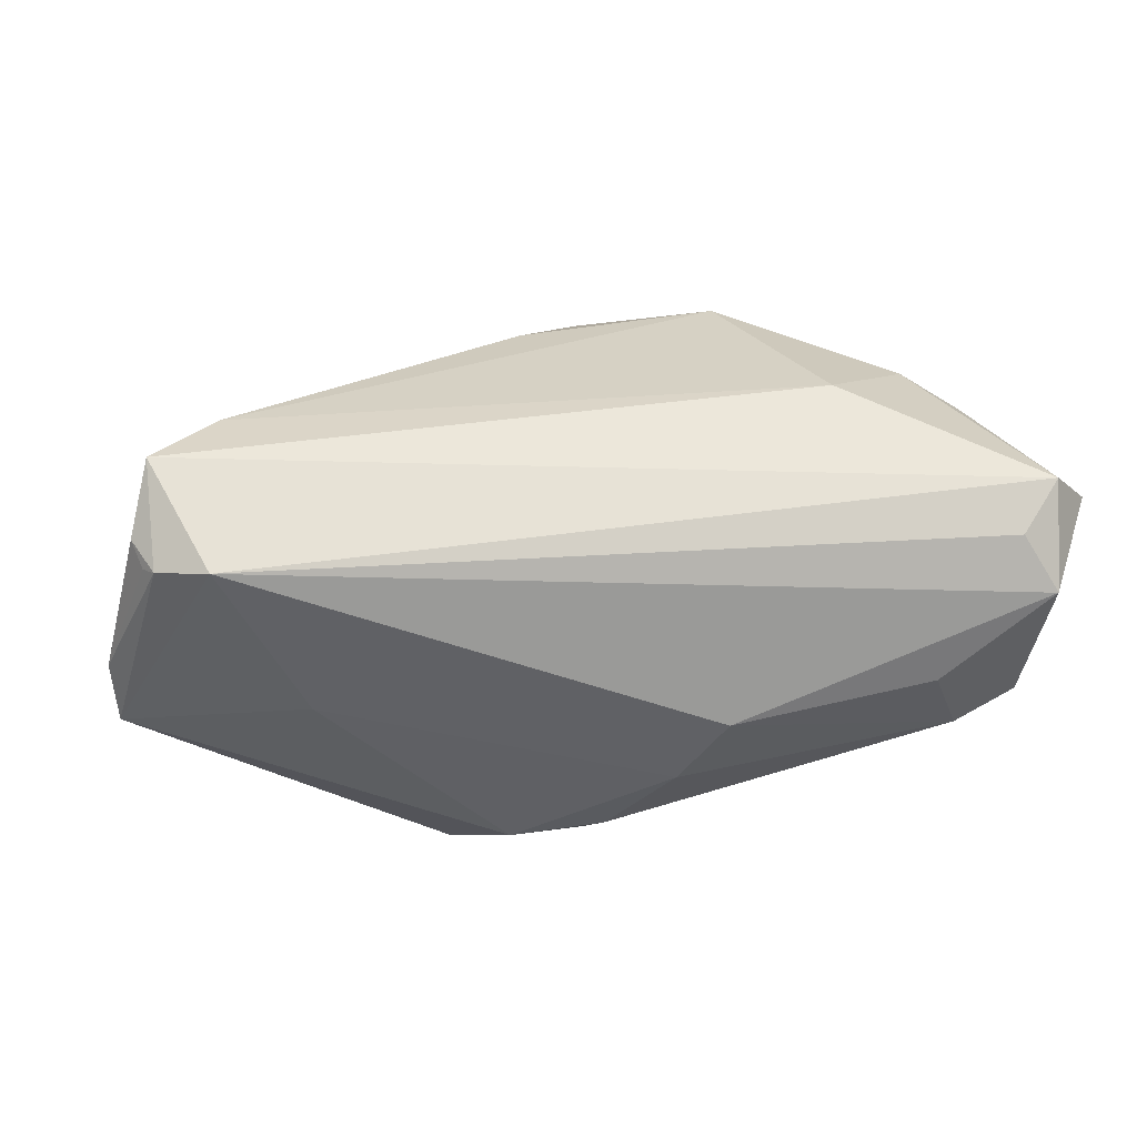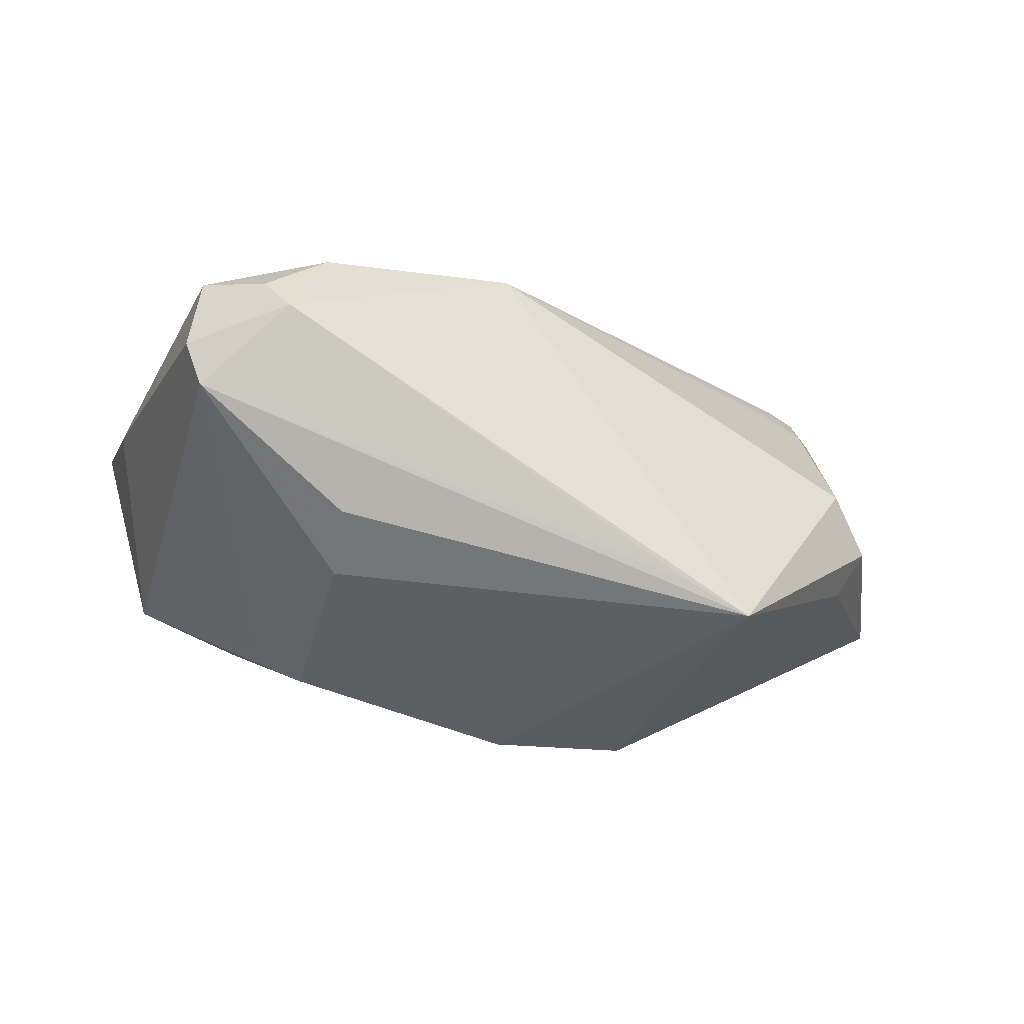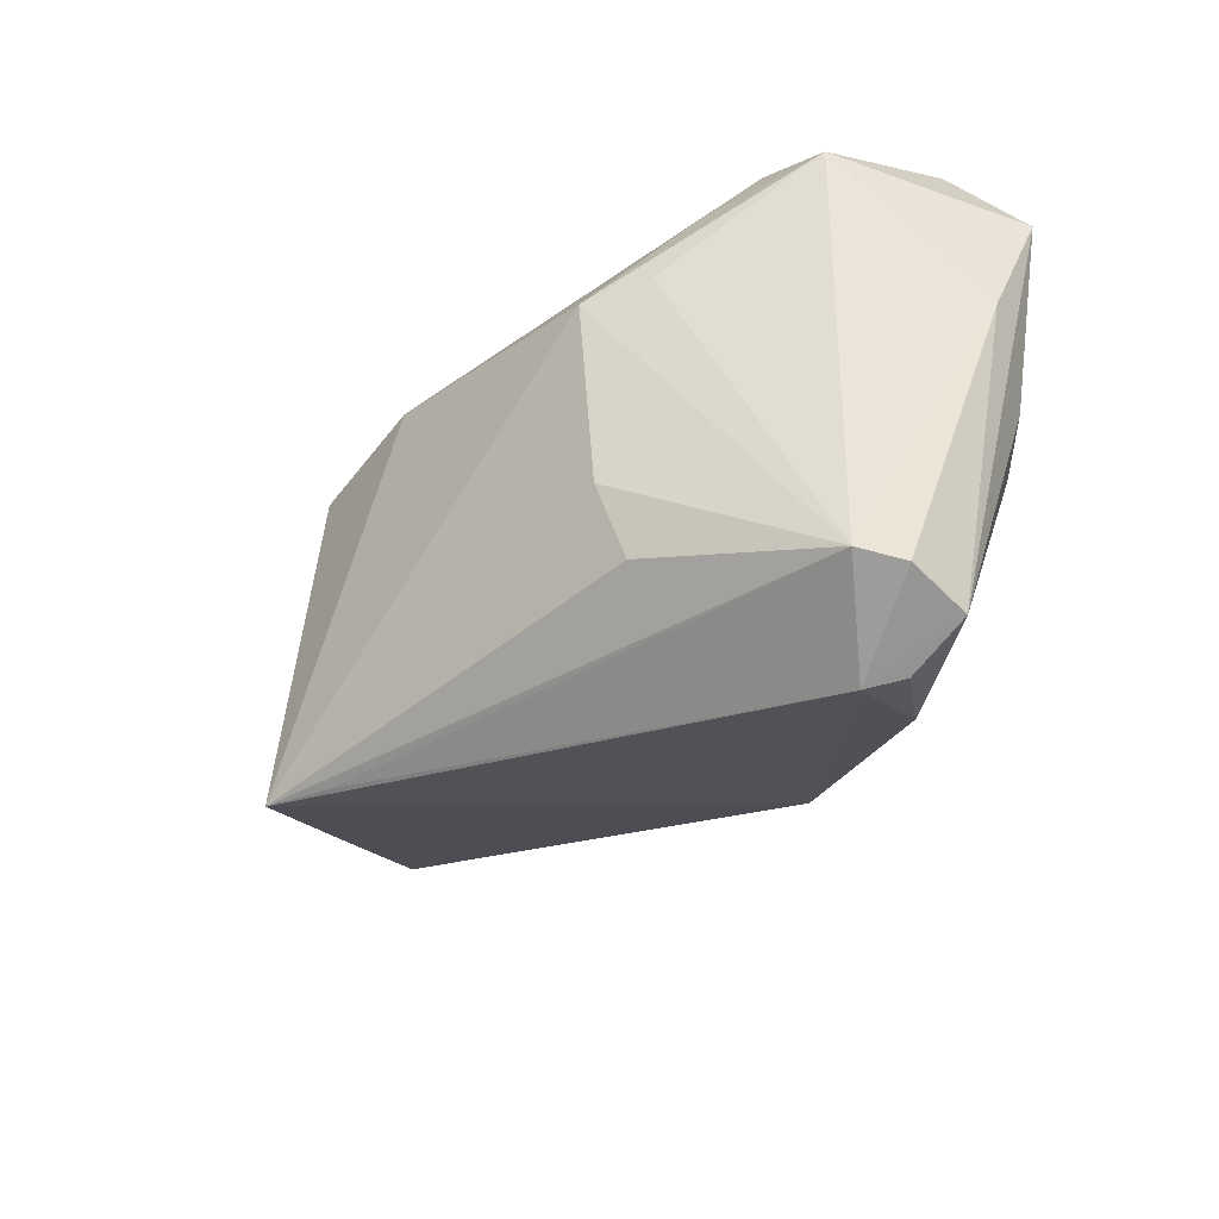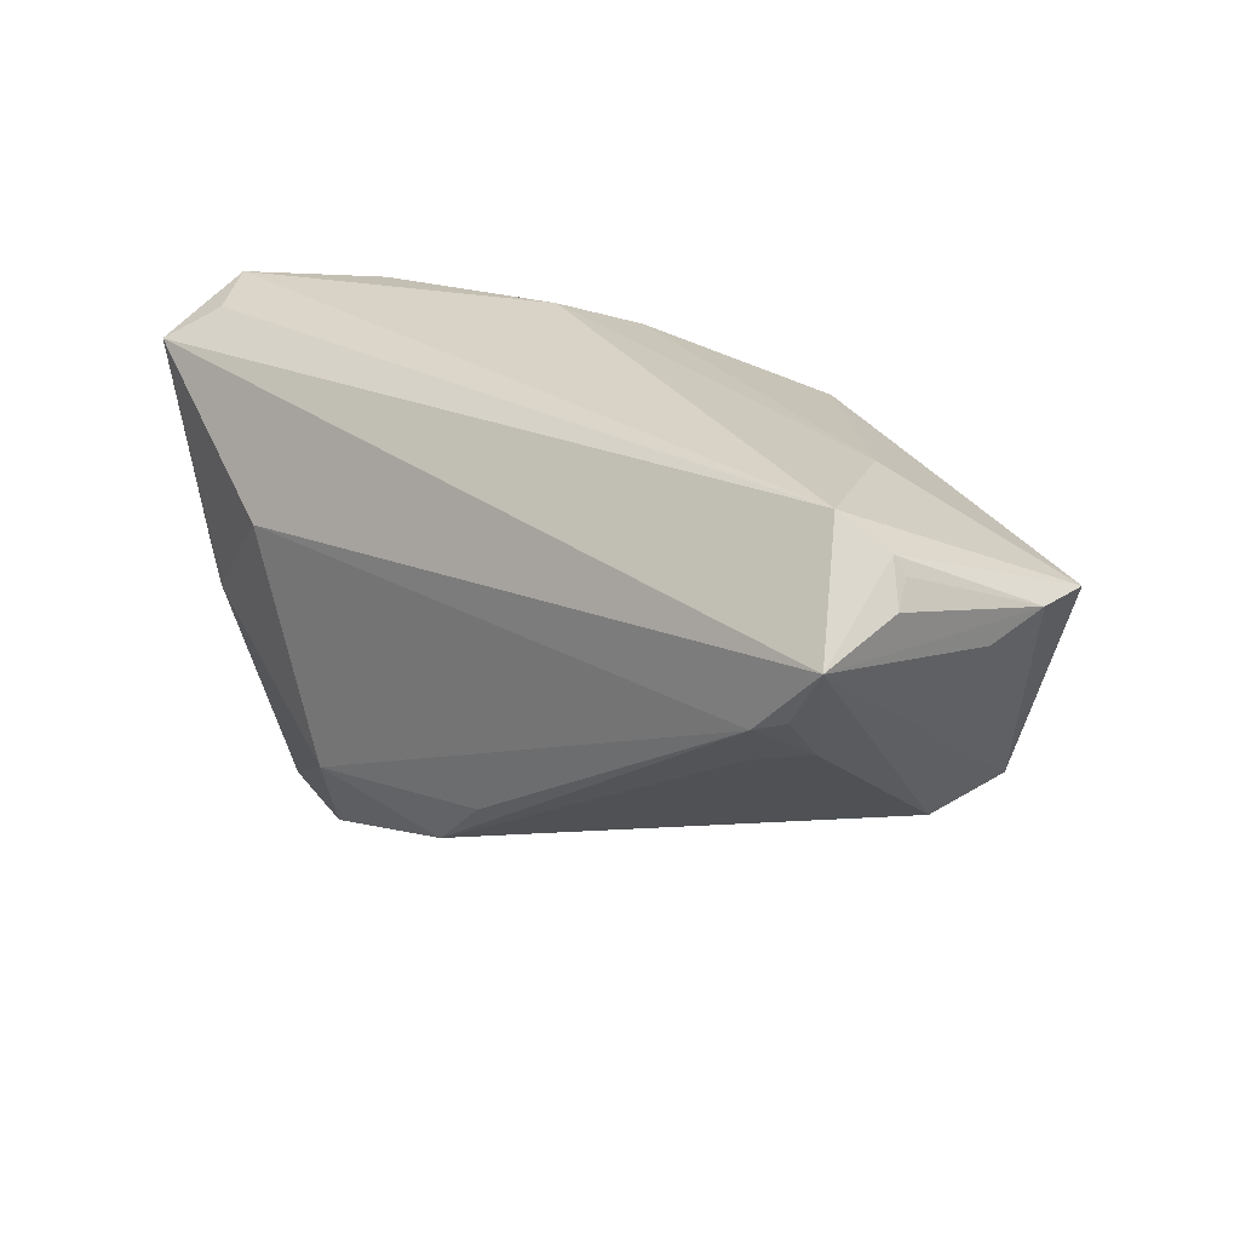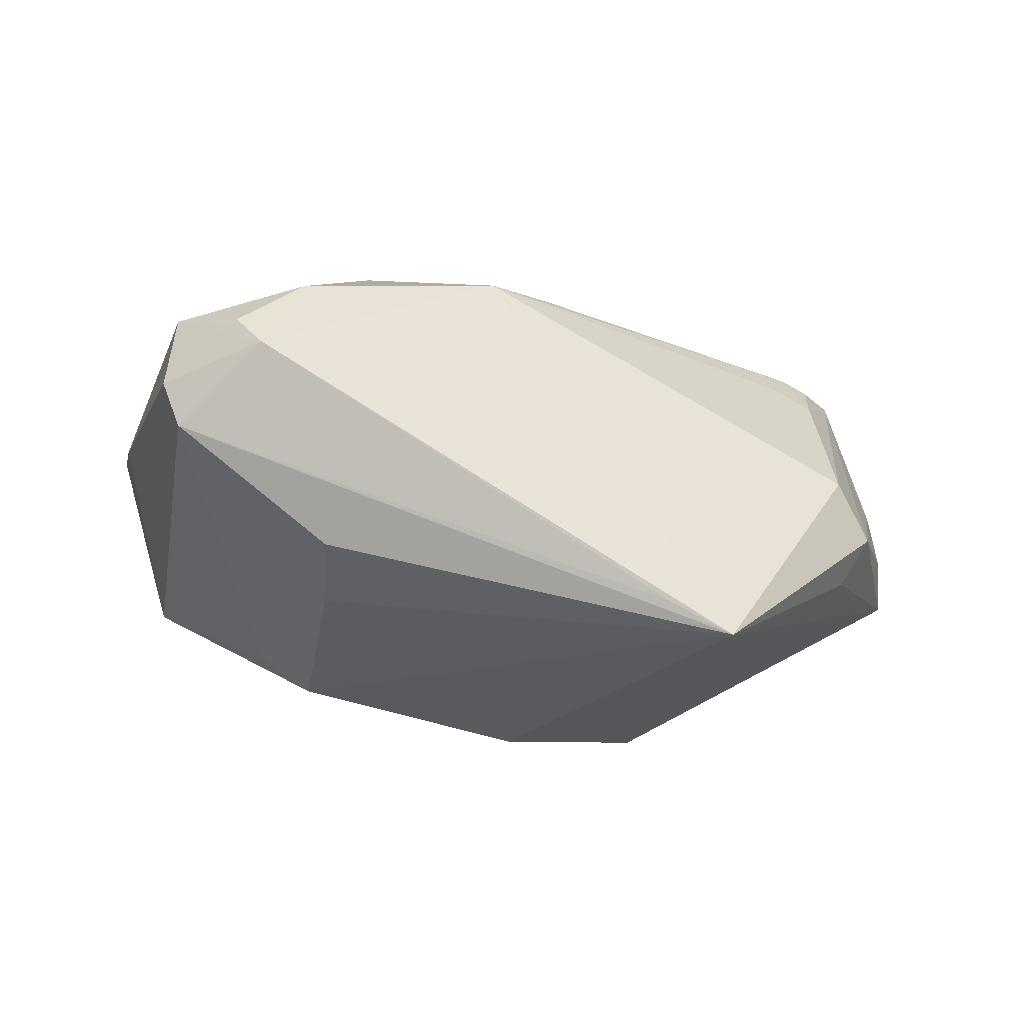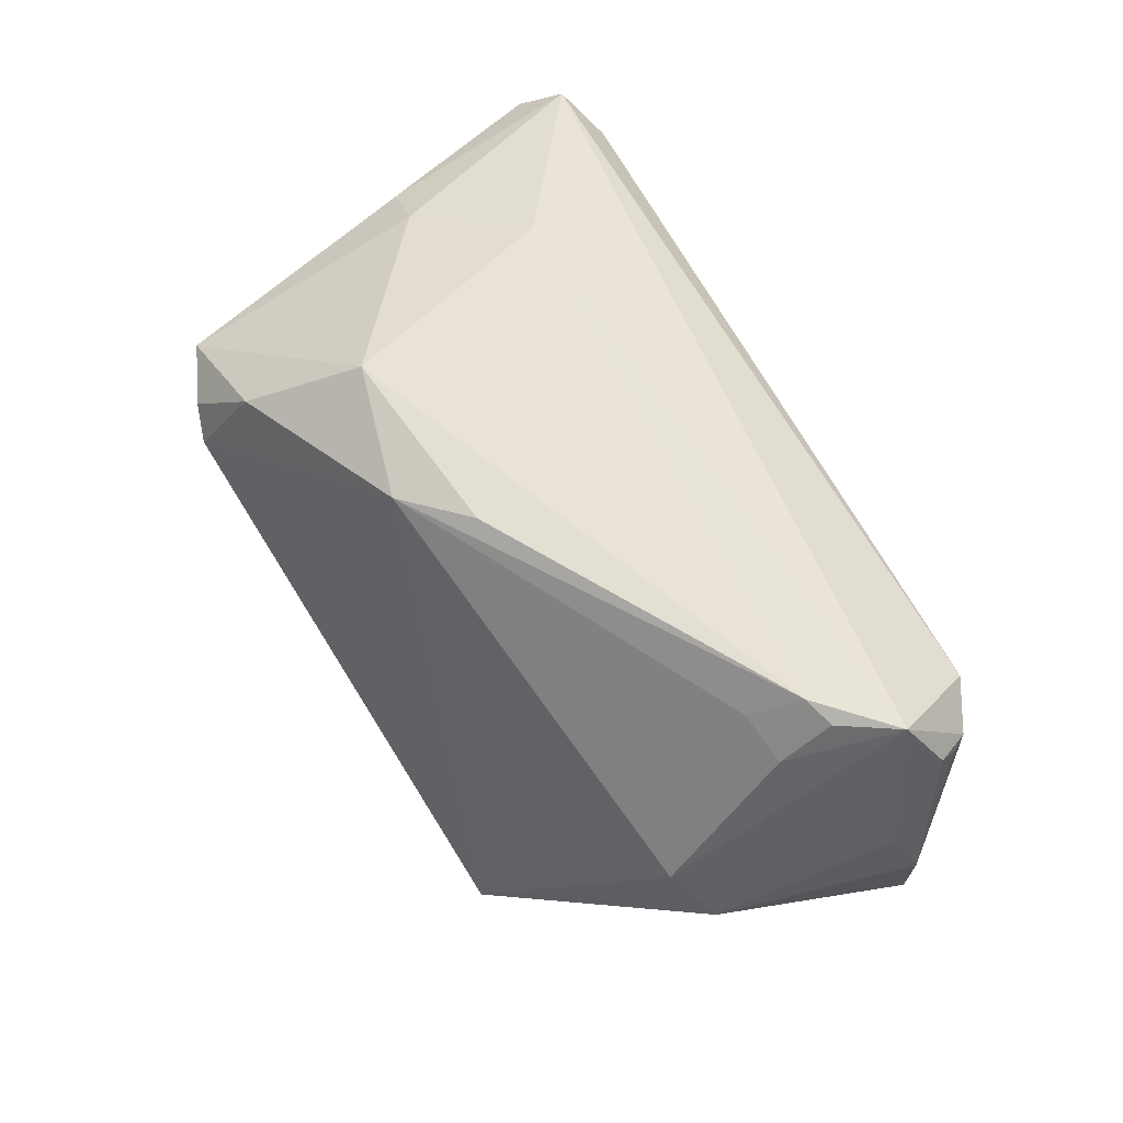
<metadata>
{"format":"obj","ext":"obj","renderer":"f3d","projection":"perspective","resolution":1024,"background":"white","views":[{"elev":29.0,"azim":170.0,"up":"+Z"},{"elev":-32.3,"azim":-10.4,"up":"+Z"},{"elev":-42.9,"azim":-125.3,"up":"+Y"},{"elev":21.2,"azim":42.6,"up":"+Y"},{"elev":-26.1,"azim":-5.1,"up":"+Z"},{"elev":60.1,"azim":61.9,"up":"+Z"}]}
</metadata>
<code>
v 0.04727 0.01484 0.02591
v -0.03202 0.0121 -0.01731
v 0.04958 0.01896 0.01855
v 0.01069 0.02238 -0.02158
v -0.04272 -0.02768 0.01005
v -0.05355 0.02256 0.01616
v -0.05166 0.008312 0.01084
v 0.05176 0.01327 0.007532
v -0.02581 0.01071 -0.02205
v 0.04175 0.02639 0.0178
v 0.04286 0.008629 0.02488
v -0.0468 0.02569 -0.00594
v 0.0425 -0.004136 -0.01067
v -0.04192 -0.0255 -0.002862
v -0.02404 -0.01987 -0.01502
v 0.0008966 0.01526 -0.02655
v -0.0342 0.02197 -0.01312
v -0.007003 0.029 -0.01124
v 5.189e-05 0.02397 -0.01996
v 0.05295 0.01576 -0.005288
v -0.02006 -0.01485 0.02547
v -0.04608 0.001432 0.01793
v 0.0322 0.02445 -0.0008106
v -0.00419 -0.01884 0.02302
v -0.02389 -0.01161 -0.01873
v -0.03555 -0.03084 0.008873
v 0.03657 0.00231 0.02188
v 0.04622 -0.004974 -0.004679
v 0.04859 0.02146 0.01629
v -0.04889 0.02616 0.02074
v 0.04196 0.003489 0.01942
v 0.04191 -0.008751 0.001519
v 0.02373 -0.02393 -0.02655
v 0.01644 -0.02469 -0.02298
v 0.003629 -0.01231 0.02505
v -0.04429 0.02963 0.01606
v -0.03881 0.02861 -0.007683
v -0.01211 0.03189 -0.003186
v -0.02085 0.01594 -0.02037
v 0.0167 0.0143 -0.02655
v -0.04797 0.03189 0.009812
v -0.03245 -0.03189 0.0054
v -0.02773 0.01098 0.02655
v -0.02795 -0.02684 0.01651
v 0.04743 0.0233 0.01673
v -0.03533 0.03154 -0.0001155
v 0.05355 0.01588 0.001779
v -0.04399 -0.02614 0.002347
v 0.03948 0.007377 0.02605
v -0.03916 0.0003172 0.02235
f 20 33 40
f 33 16 40
f 13 33 20
f 20 40 4
f 4 40 16
f 20 10 45
f 10 30 1
f 49 11 1
f 1 45 10
f 3 45 1
f 24 27 49
f 33 32 24
f 24 42 33
f 23 10 20
f 20 4 23
f 10 23 38
f 48 14 42
f 48 7 14
f 33 42 34
f 34 14 33
f 42 14 34
f 33 14 15
f 29 45 3
f 28 13 20
f 28 1 32
f 8 1 28
f 28 32 33
f 33 13 28
f 47 29 3
f 47 28 20
f 8 28 47
f 3 1 47
f 47 1 8
f 20 45 47
f 45 29 47
f 43 1 30
f 43 50 21
f 30 50 43
f 43 21 49
f 49 1 43
f 32 1 31
f 31 1 11
f 31 24 32
f 27 24 31
f 31 11 49
f 49 27 31
f 44 24 21
f 26 42 44
f 42 24 44
f 49 21 35
f 35 24 49
f 21 24 35
f 10 38 41
f 6 30 41
f 18 23 4
f 18 38 23
f 5 42 26
f 5 48 42
f 26 44 5
f 21 50 5
f 5 44 21
f 6 7 5
f 7 48 5
f 9 14 2
f 9 16 33
f 36 30 10
f 10 41 36
f 36 41 30
f 38 18 37
f 6 5 22
f 22 5 50
f 22 30 6
f 22 50 30
f 25 15 14
f 14 9 25
f 33 15 25
f 25 9 33
f 19 18 4
f 19 37 18
f 19 4 16
f 16 37 19
f 17 37 16
f 46 41 38
f 38 37 46
f 46 37 41
f 16 9 39
f 39 17 16
f 9 17 39
f 37 17 12
f 12 9 2
f 12 17 9
f 41 37 12
f 2 14 12
f 6 41 12
f 14 7 12
f 12 7 6

</code>
